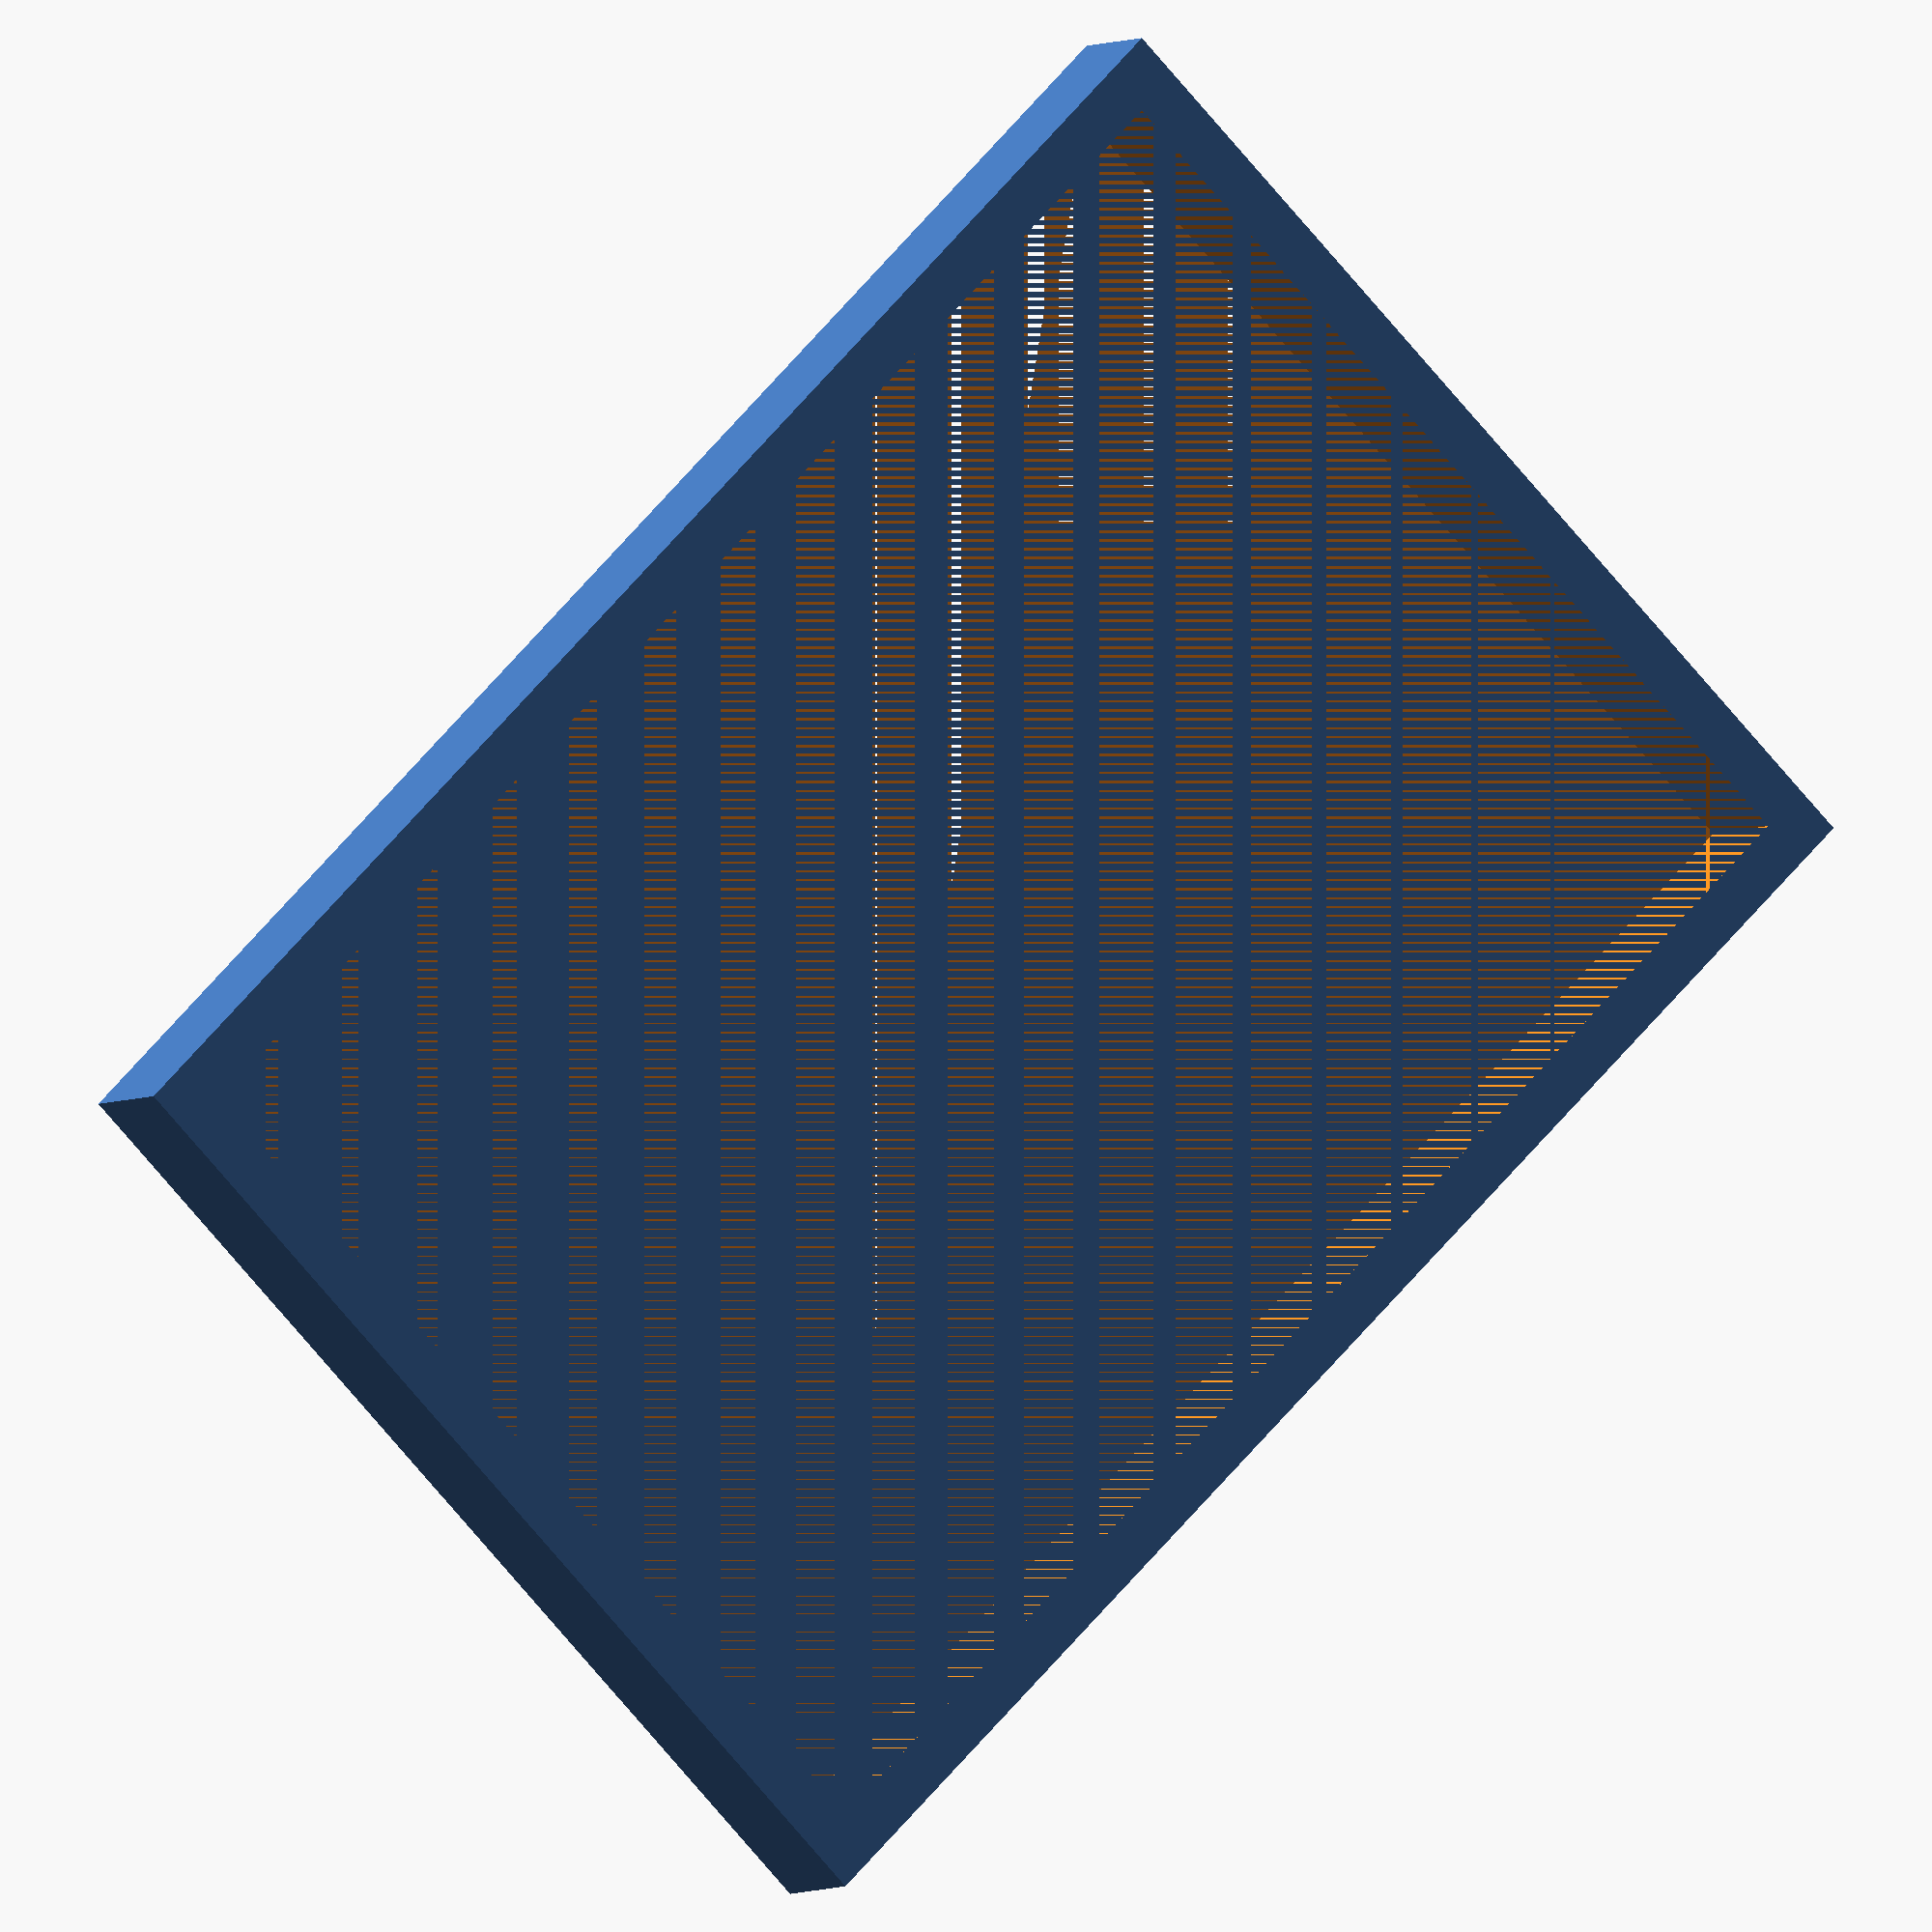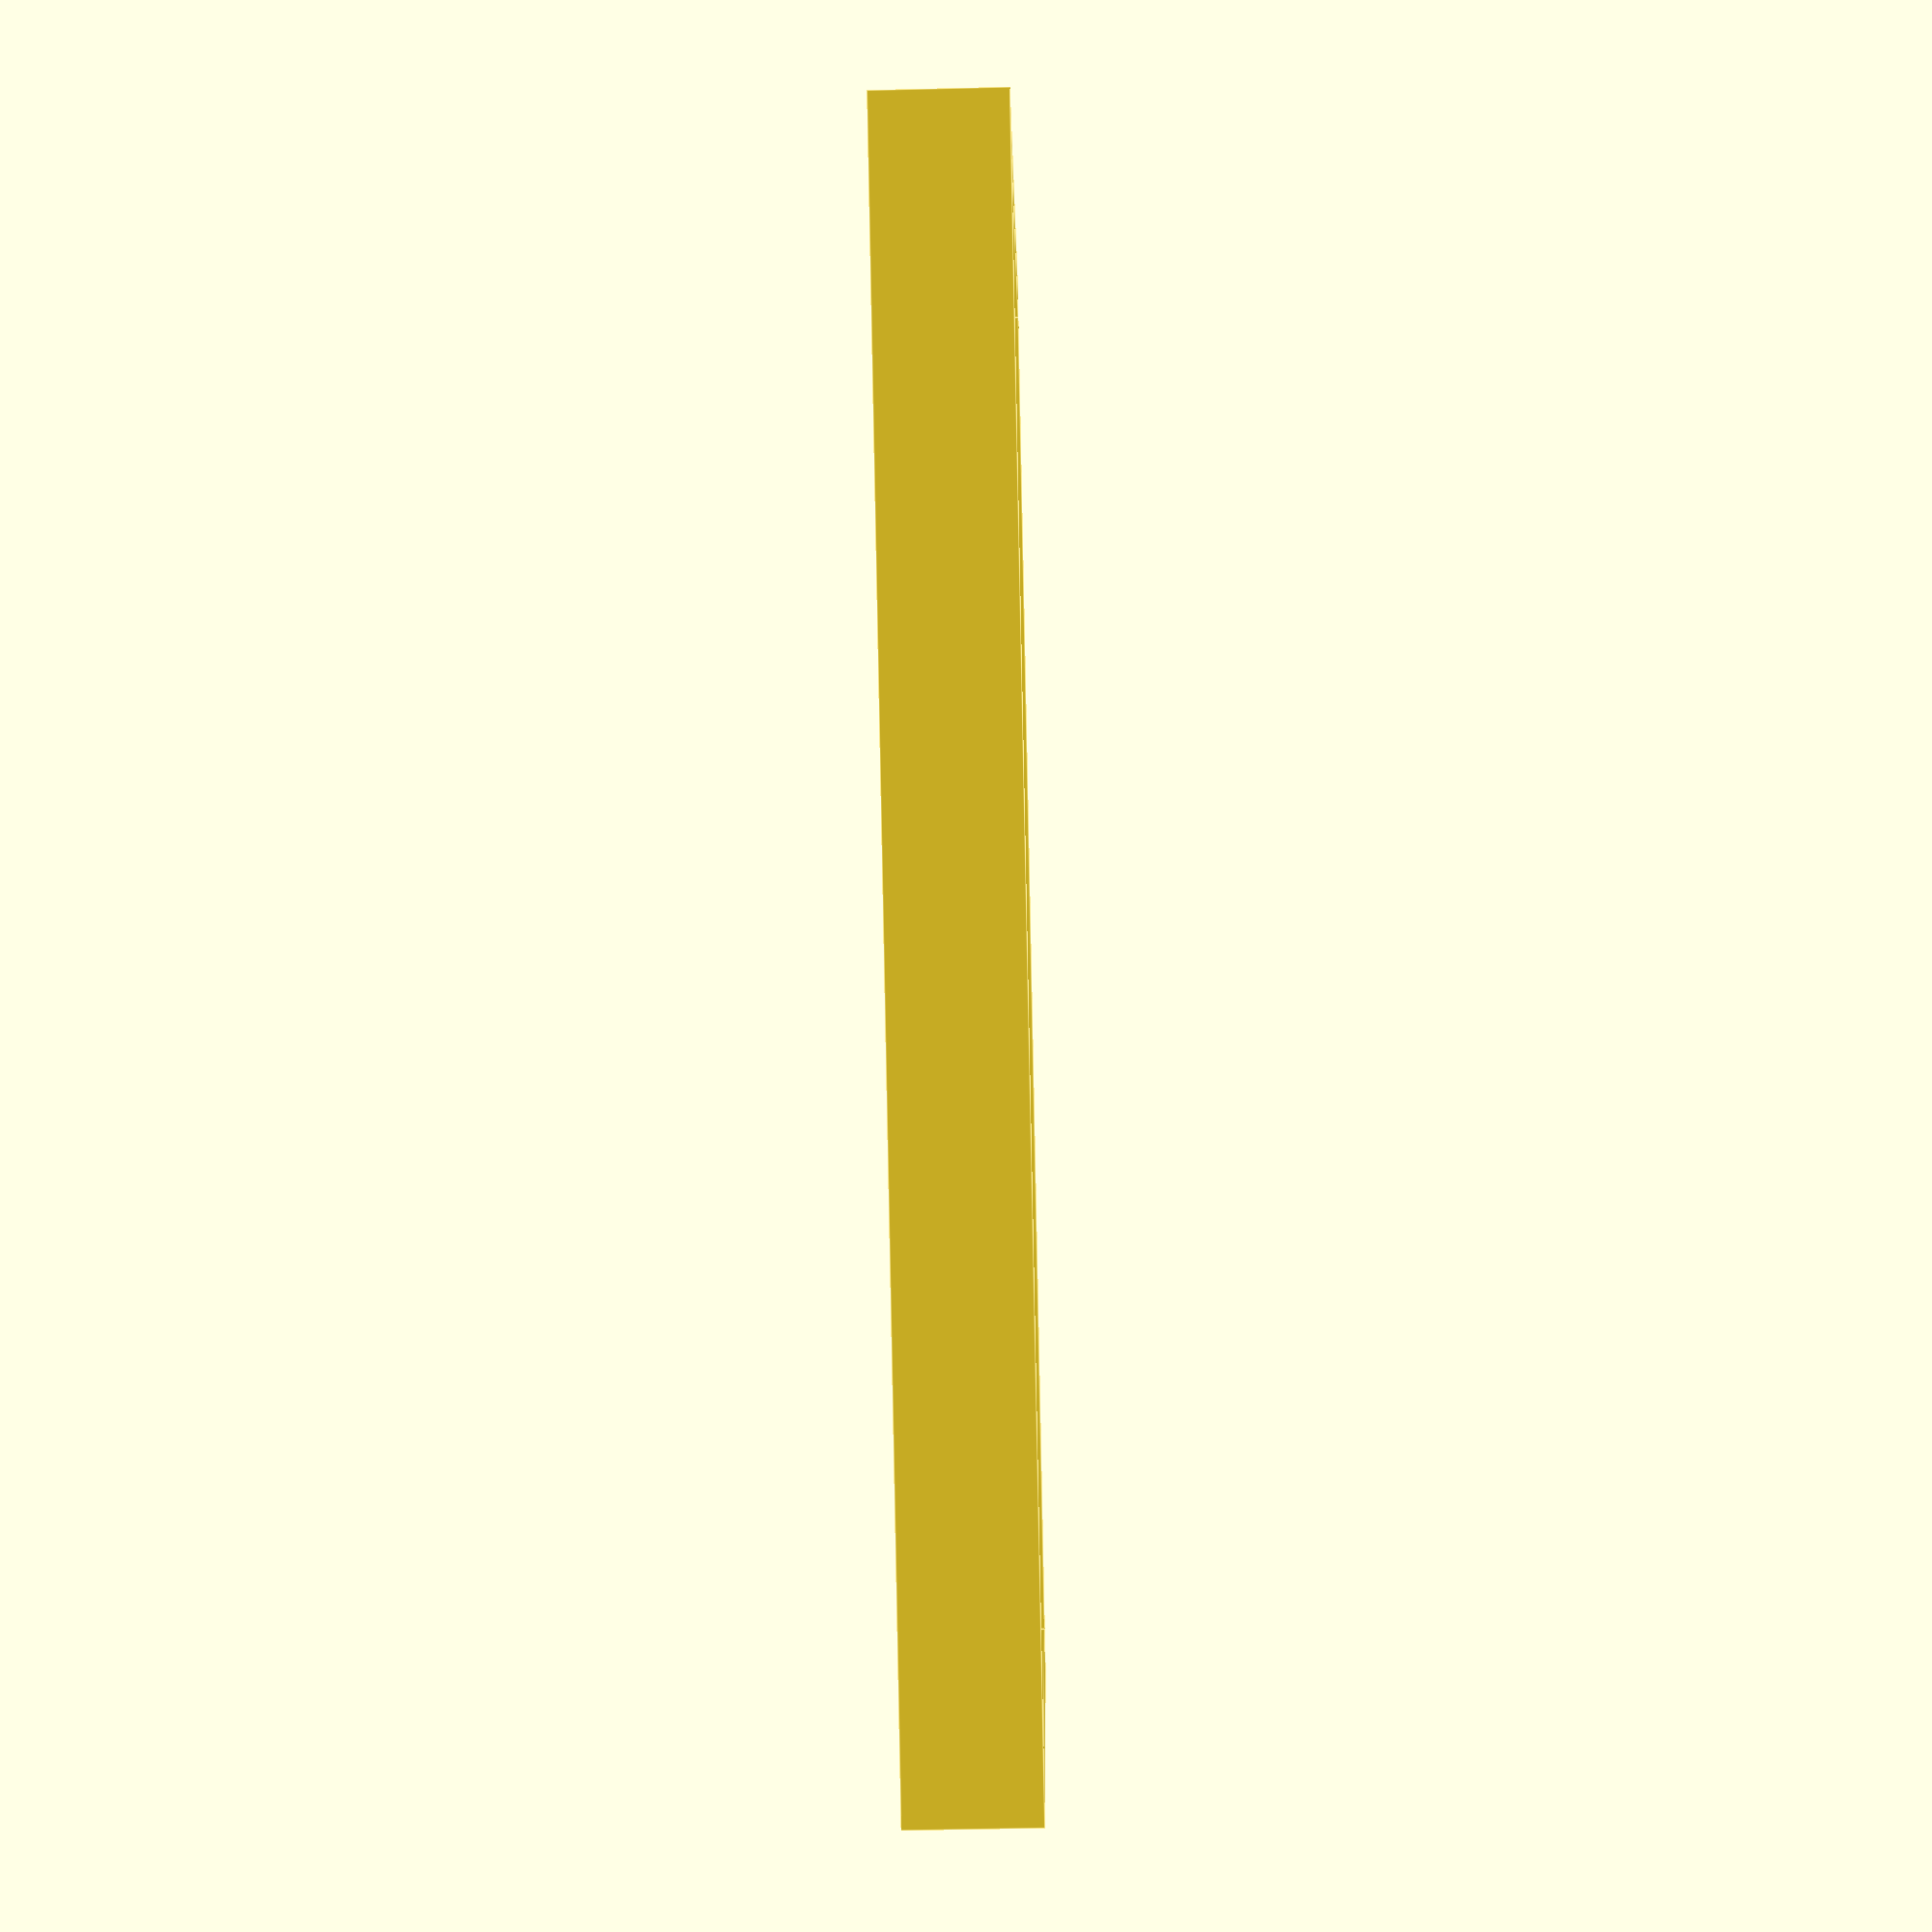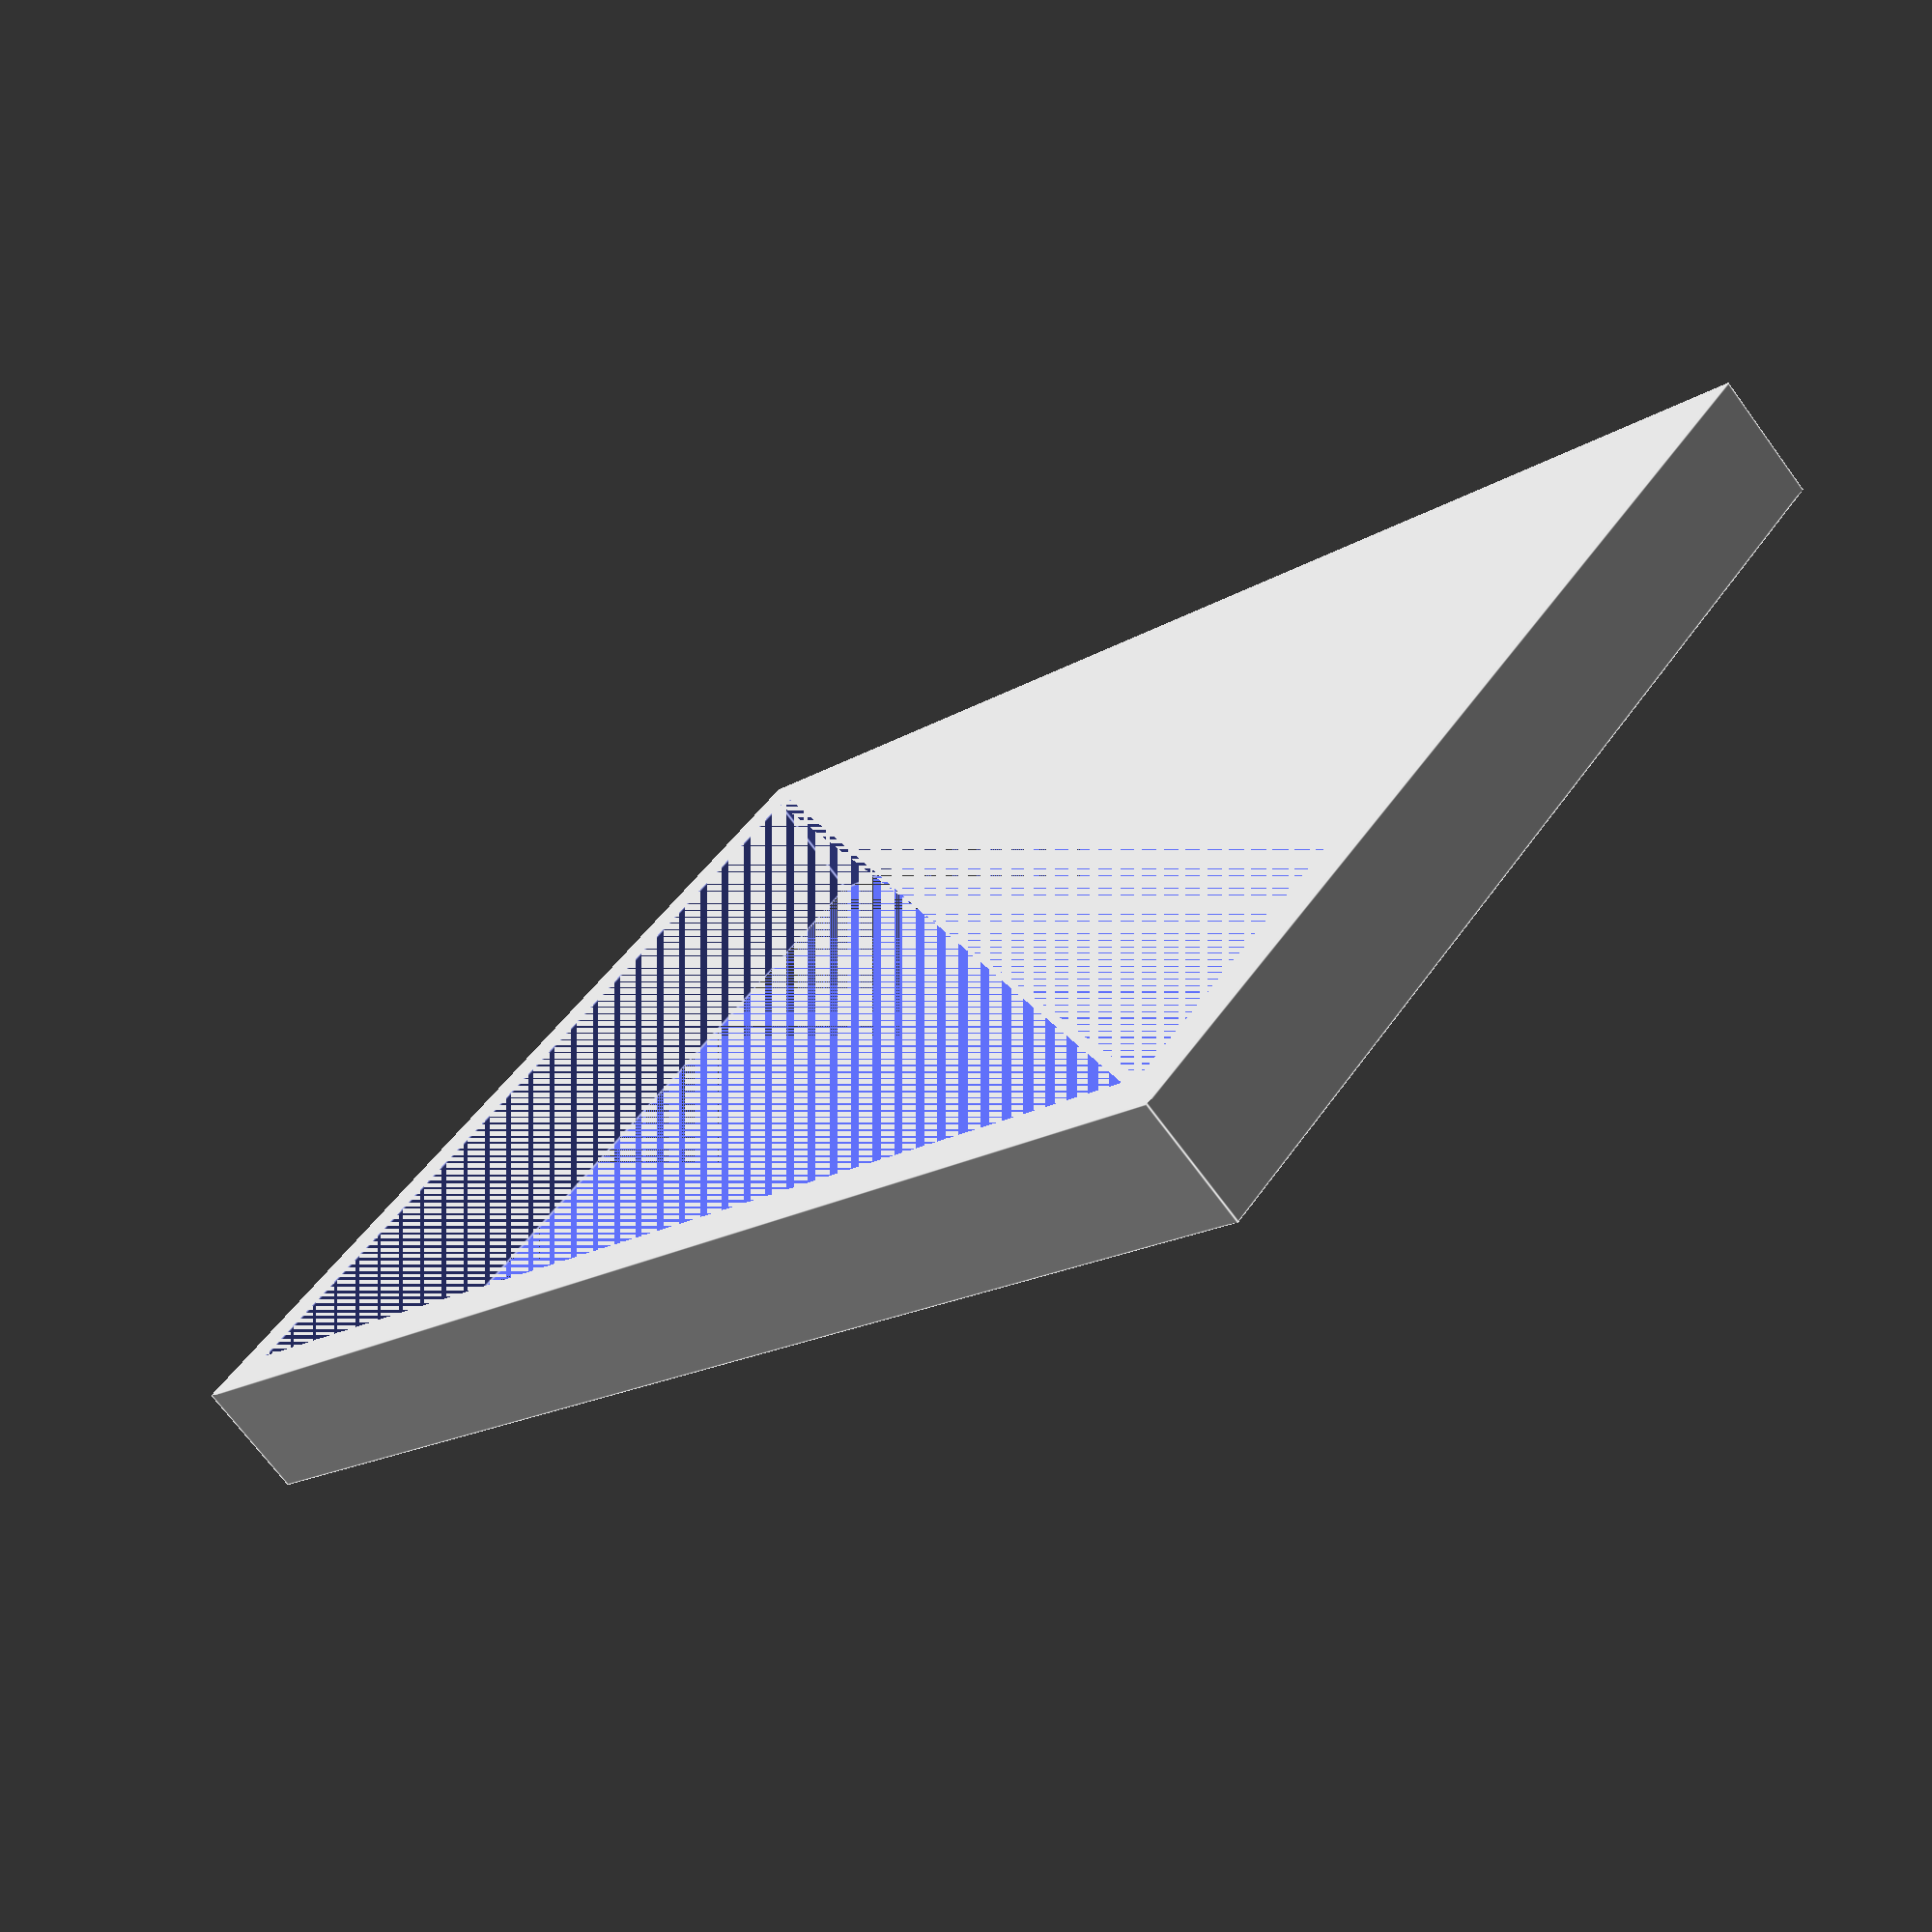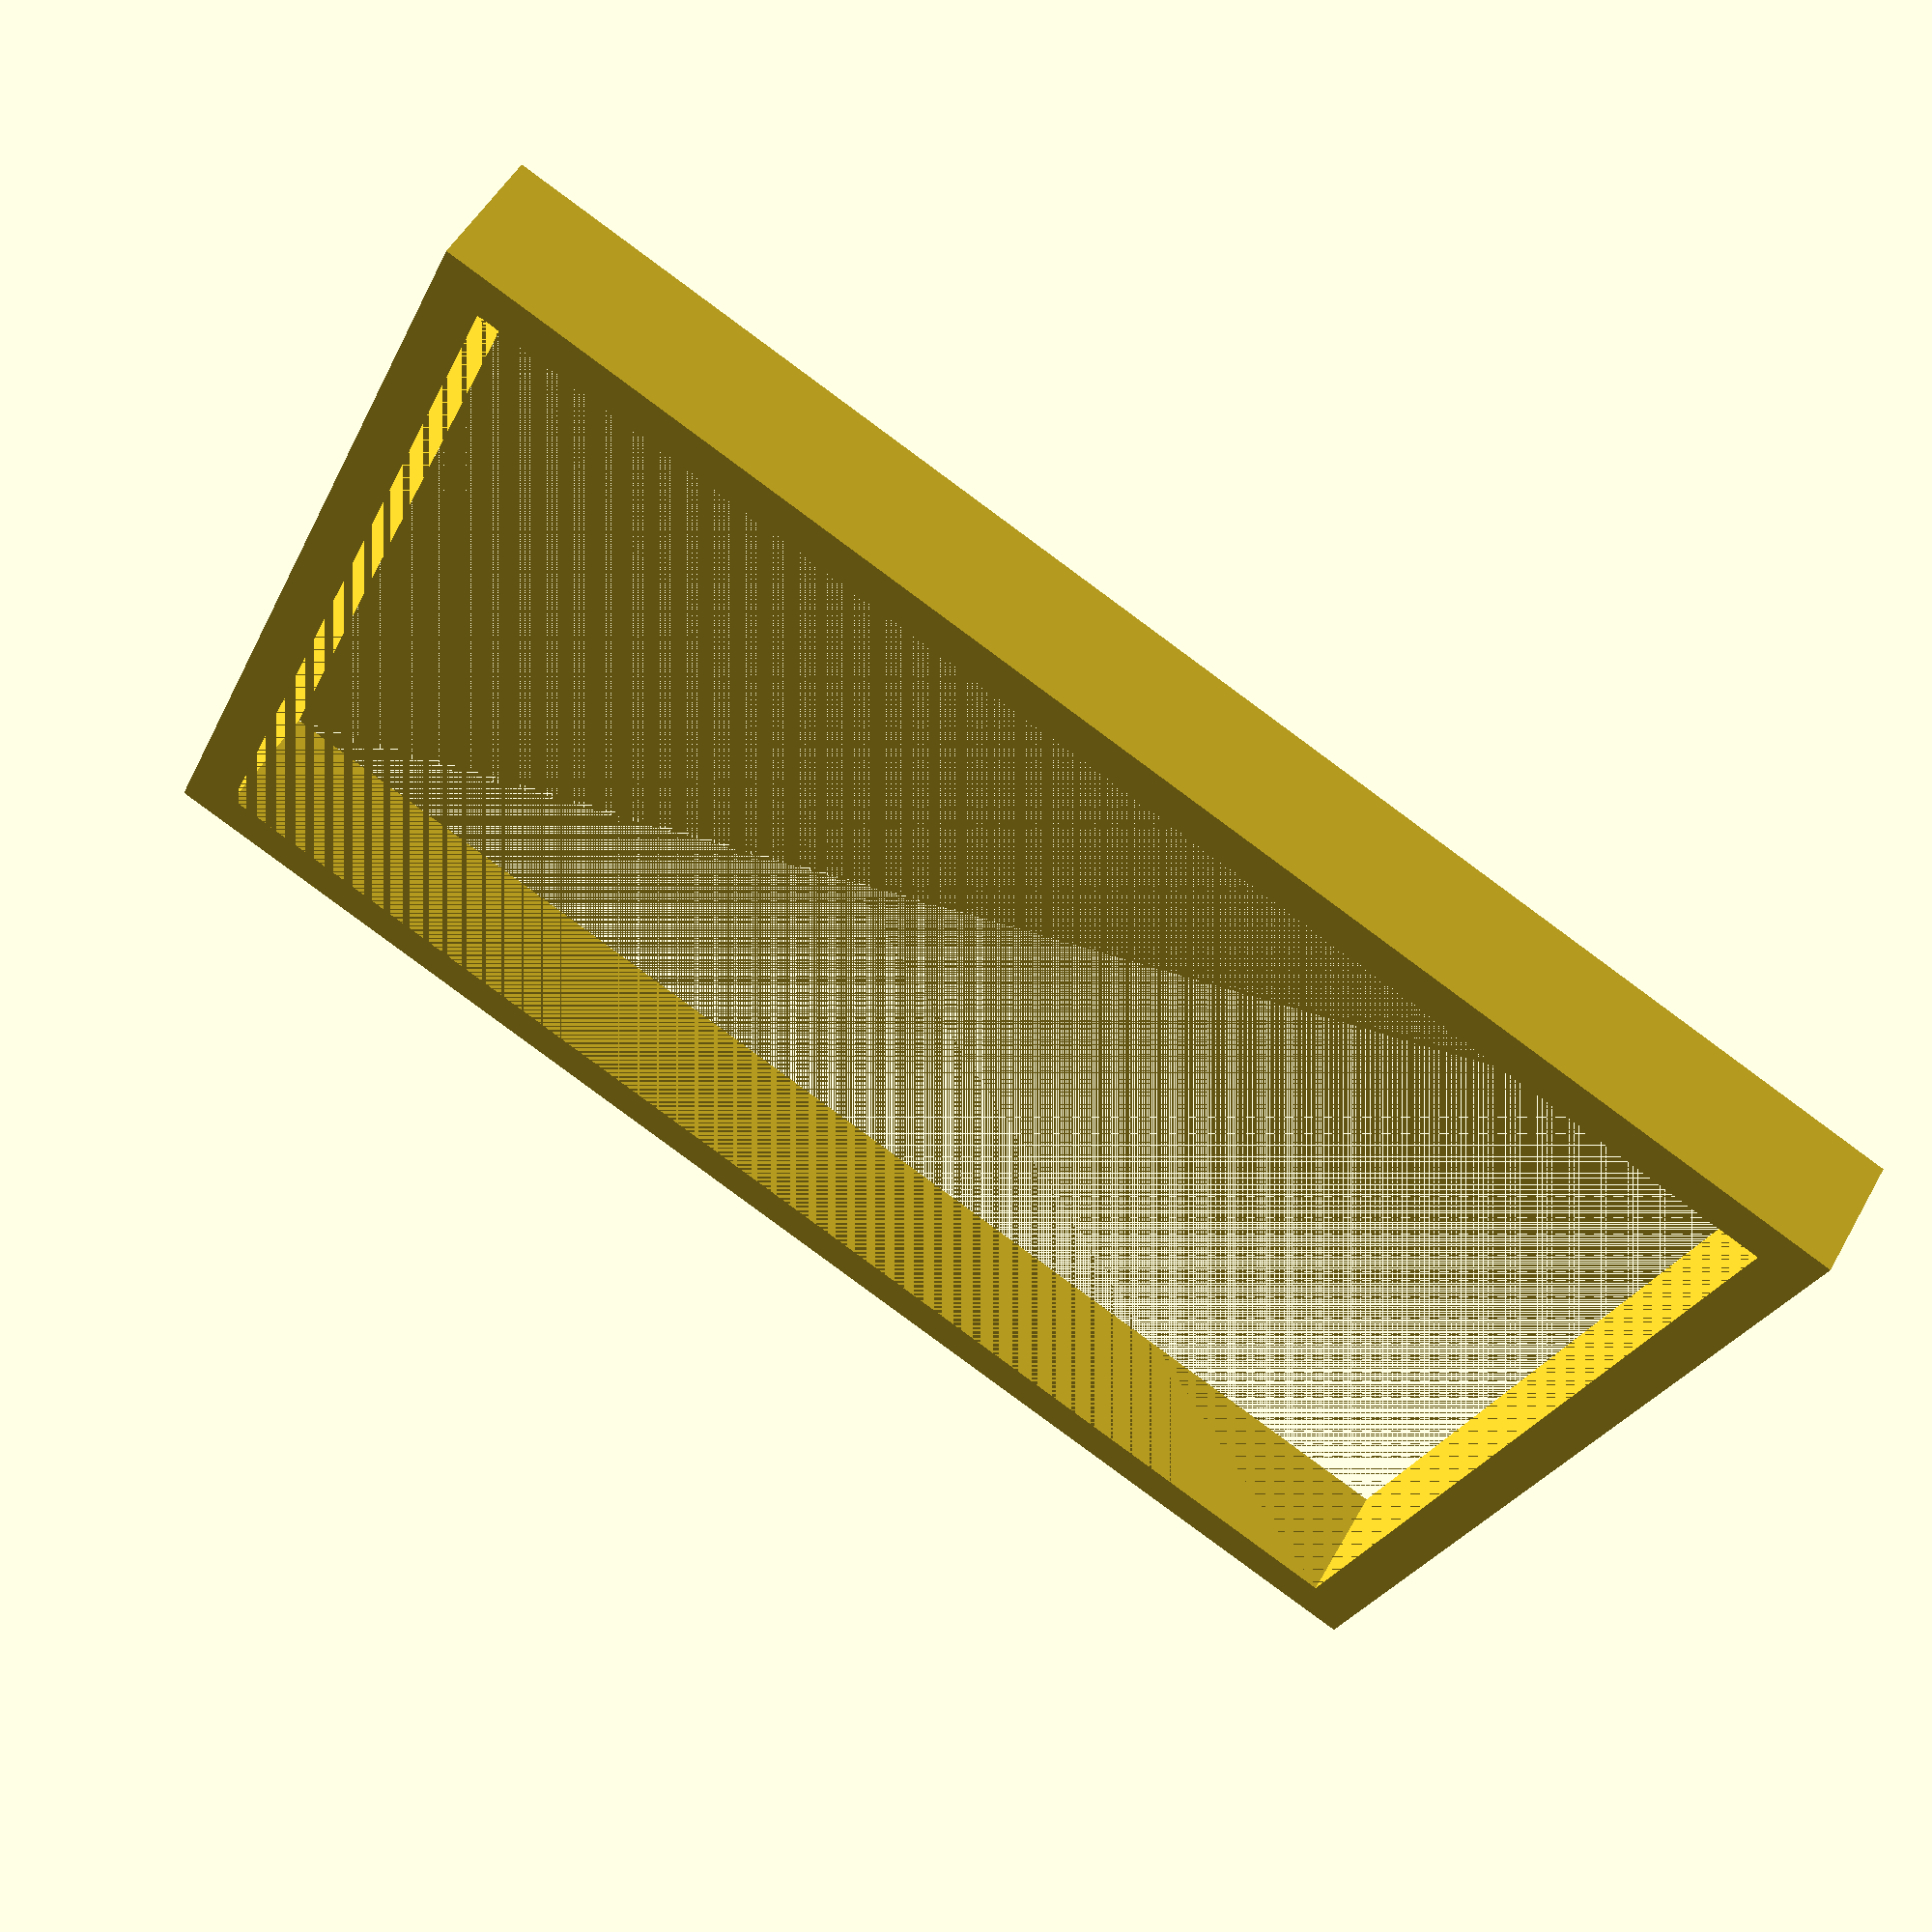
<openscad>
THICKNESS = 2;
WIDTH = 56.5;
LENGTH = 38.5;
HEIGHT = 5;

module adapter() {
  wt = 2 * THICKNESS;
  difference() {
    cube(size = [WIDTH + wt, LENGTH + wt, HEIGHT], center = true);
    cube(size = [WIDTH, LENGTH, HEIGHT], center = true);
  }
}

adapter();

</openscad>
<views>
elev=3.8 azim=44.9 roll=154.4 proj=o view=wireframe
elev=50.5 azim=220.4 roll=271.5 proj=p view=edges
elev=251.6 azim=319.1 roll=323.5 proj=p view=edges
elev=308.0 azim=203.5 roll=28.5 proj=p view=solid
</views>
